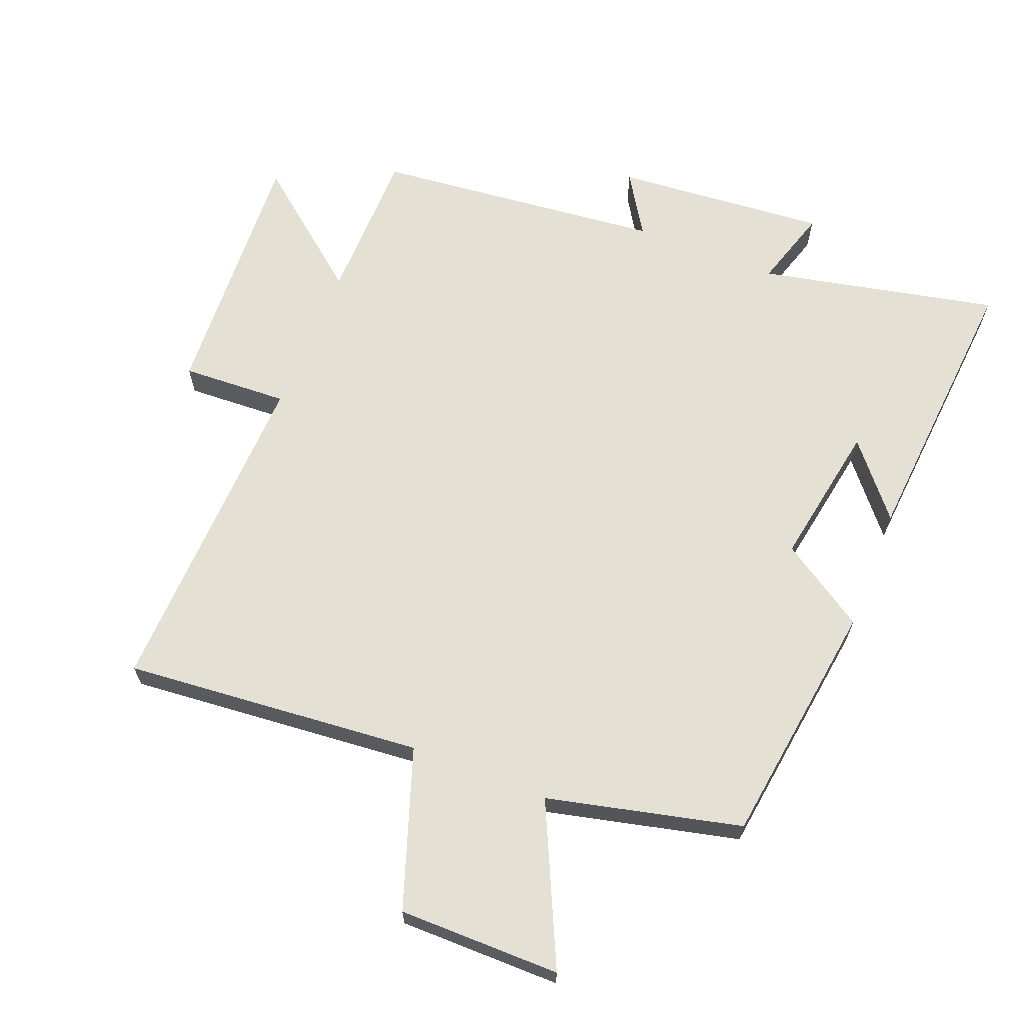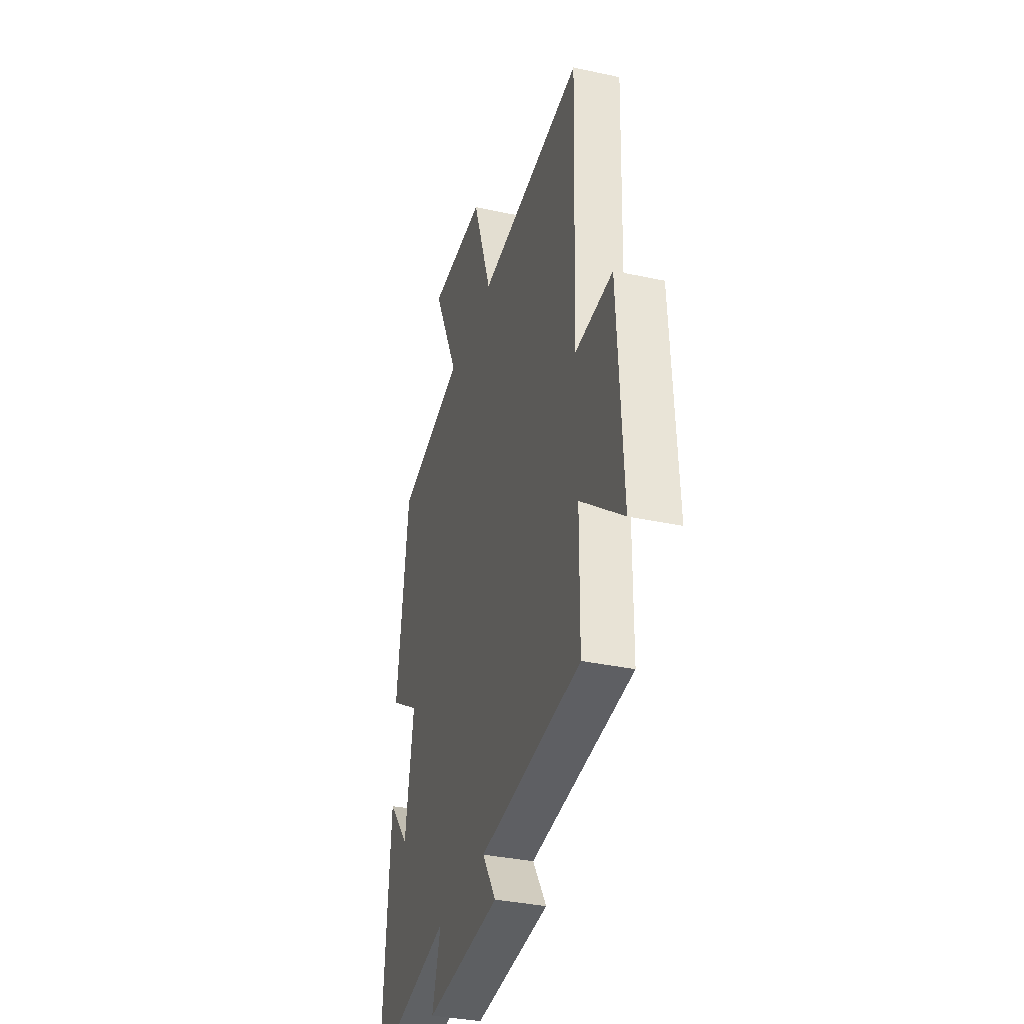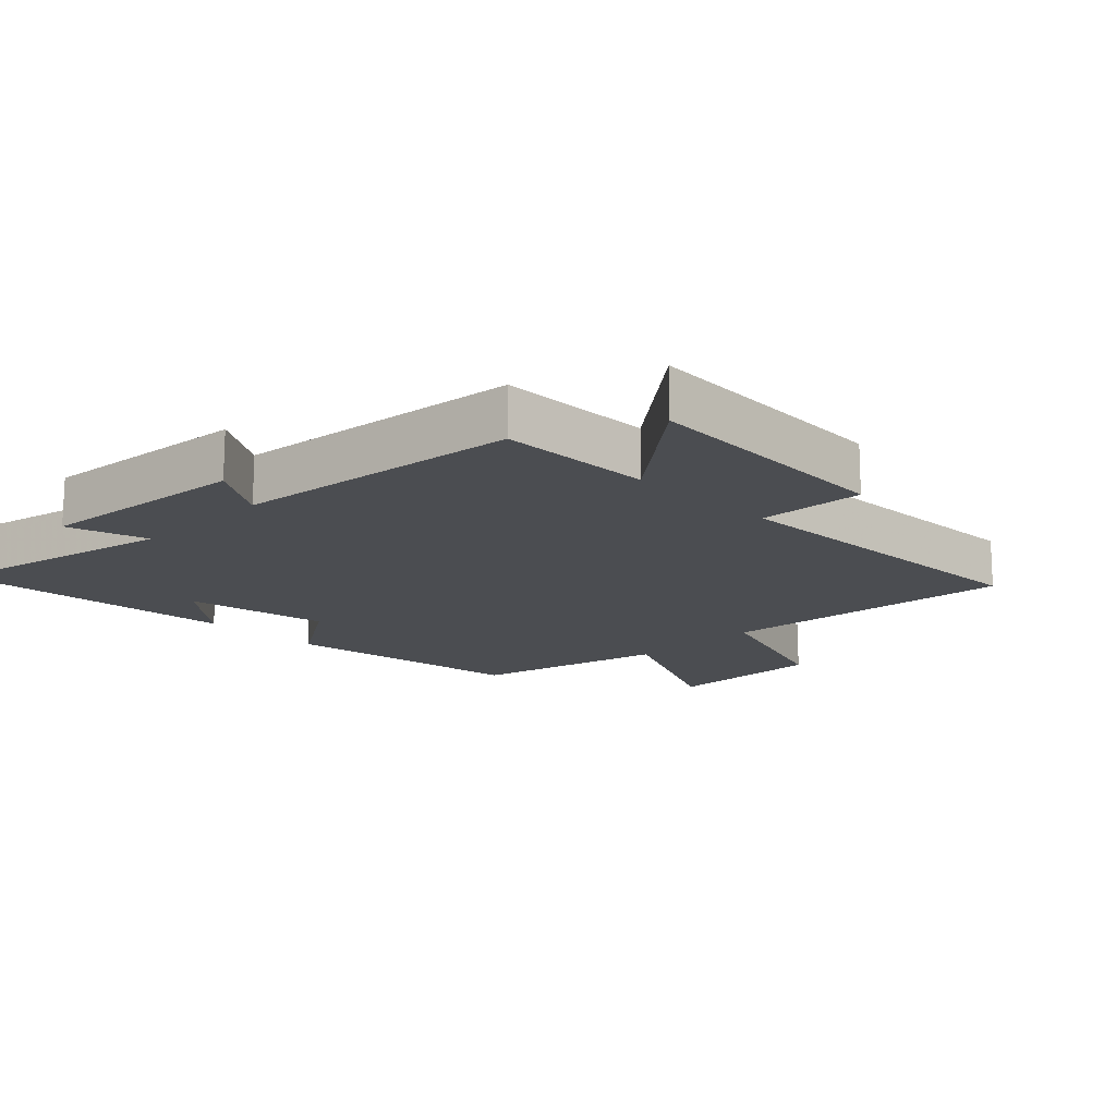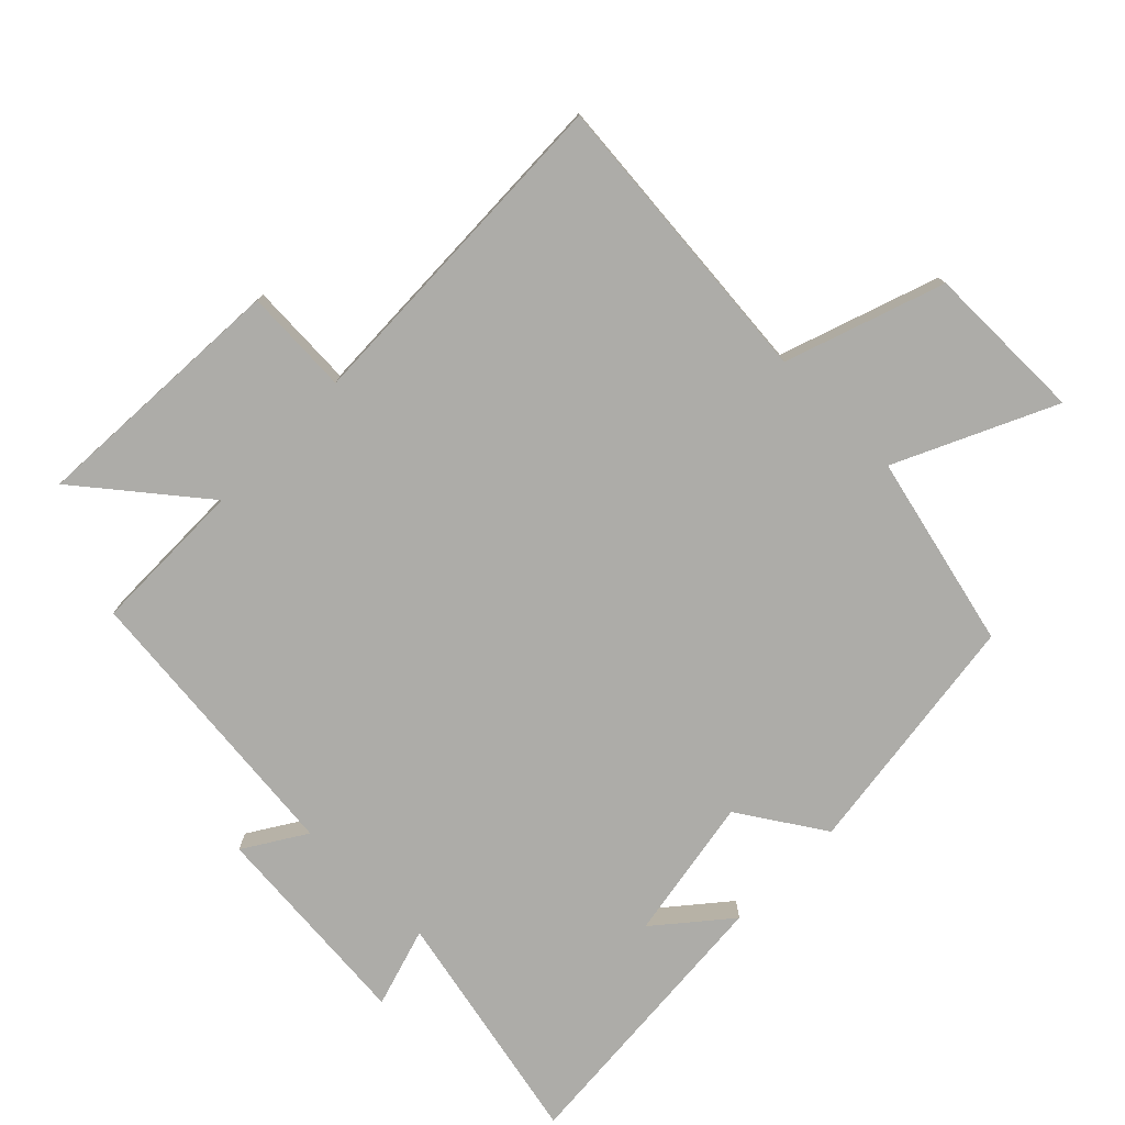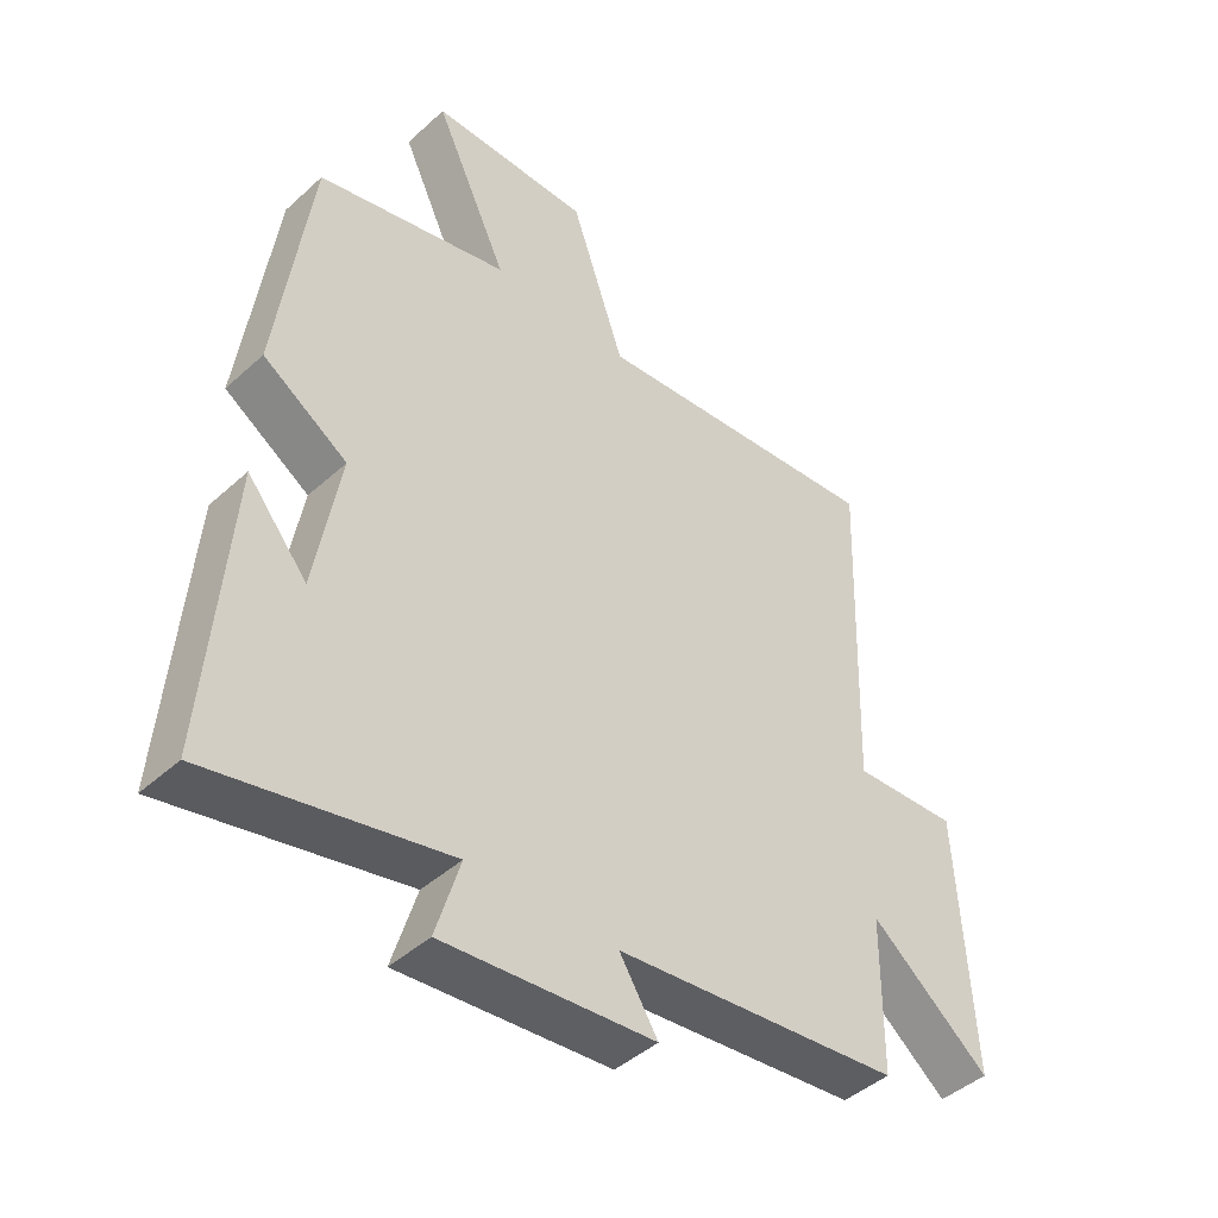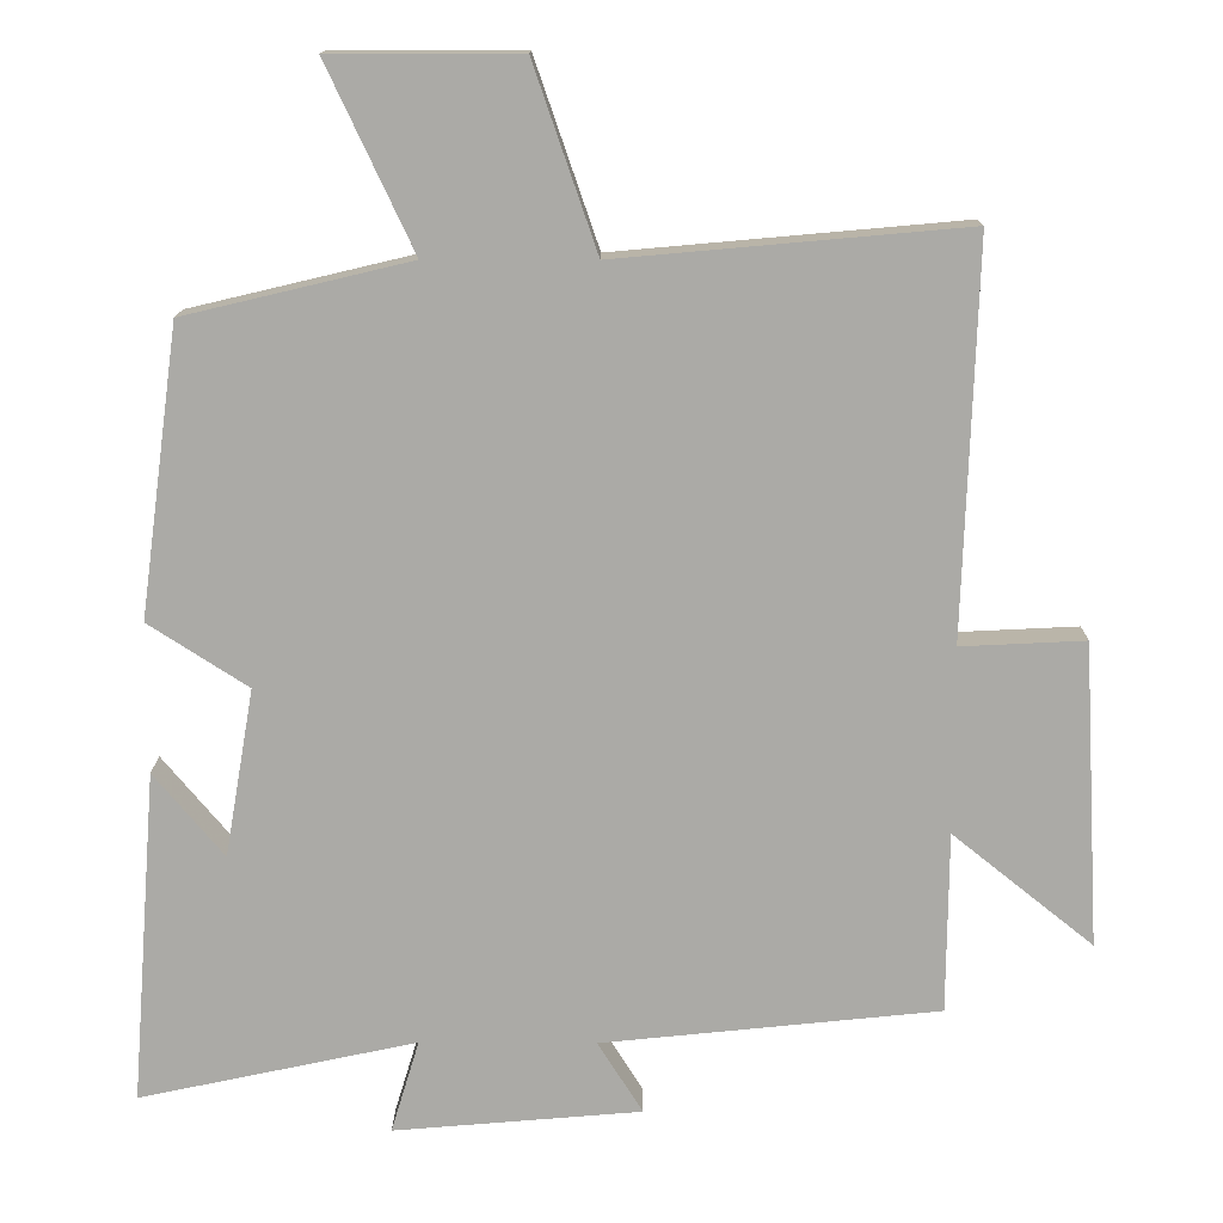
<metadata>
{"format":"obj","ext":"obj","renderer":"f3d","projection":"perspective","resolution":1024,"background":"white","views":[{"elev":65.3,"azim":21.7,"up":"+Y"},{"elev":-35.1,"azim":-106.1,"up":"+Z"},{"elev":-15.7,"azim":-135.2,"up":"+Y"},{"elev":-76.7,"azim":-44.6,"up":"+Y"},{"elev":-44.2,"azim":136.5,"up":"+Z"},{"elev":14.2,"azim":-179.4,"up":"+Z"}]}
</metadata>
<code>
v -0.517 0.07 0.541
v -0.062 0.07 0.5
v 0.021 0.07 0.741
v 0.267 0.07 0.741
v 0.154 0.07 0.5
v 0.449 0.07 0.43
v 0.5 0.07 0.053
v 0.37 0.07 -0.031
v 0.408 0.07 -0.251
v 0.5 0.07 -0.141
v 0.534 0.07 -0.578
v 0.171 0.07 -0.5
v 0.208 0.07 -0.622
v -0.116 0.07 -0.594
v -0.057 0.07 -0.5
v -0.498 0.07 -0.454
v -0.5 0.07 -0.217
v -0.684 0.07 -0.365
v -0.662 0.07 0.033
v -0.5 0.07 0.025
v -0.517 0 0.541
v -0.062 0 0.5
v 0.021 0 0.741
v 0.267 0 0.741
v 0.154 0 0.5
v 0.449 0 0.43
v 0.5 0 0.053
v 0.37 0 -0.031
v 0.408 0 -0.251
v 0.5 0 -0.141
v 0.534 0 -0.578
v 0.171 0 -0.5
v 0.208 0 -0.622
v -0.116 0 -0.594
v -0.057 0 -0.5
v -0.498 0 -0.454
v -0.5 0 -0.217
v -0.684 0 -0.365
v -0.662 0 0.033
v -0.5 0 0.025
f 17 18 19 20
f 15 16 17 20
f 15 20 1 2
f 12 13 14 15
f 12 15 2 3
f 9 10 11
f 9 11 12 3
f 5 6 7 8
f 5 8 9 3
f 3 4 5
f 40 39 38 37
f 40 37 36 35
f 22 21 40 35
f 35 34 33 32
f 23 22 35 32
f 31 30 29
f 23 32 31 29
f 28 27 26 25
f 23 29 28 25
f 25 24 23
f 1 21 22 2
f 2 22 23 3
f 3 23 24 4
f 4 24 25 5
f 5 25 26 6
f 6 26 27 7
f 7 27 28 8
f 8 28 29 9
f 9 29 30 10
f 10 30 31 11
f 11 31 32 12
f 12 32 33 13
f 13 33 34 14
f 14 34 35 15
f 15 35 36 16
f 16 36 37 17
f 17 37 38 18
f 18 38 39 19
f 19 39 40 20
f 20 40 21 1

</code>
